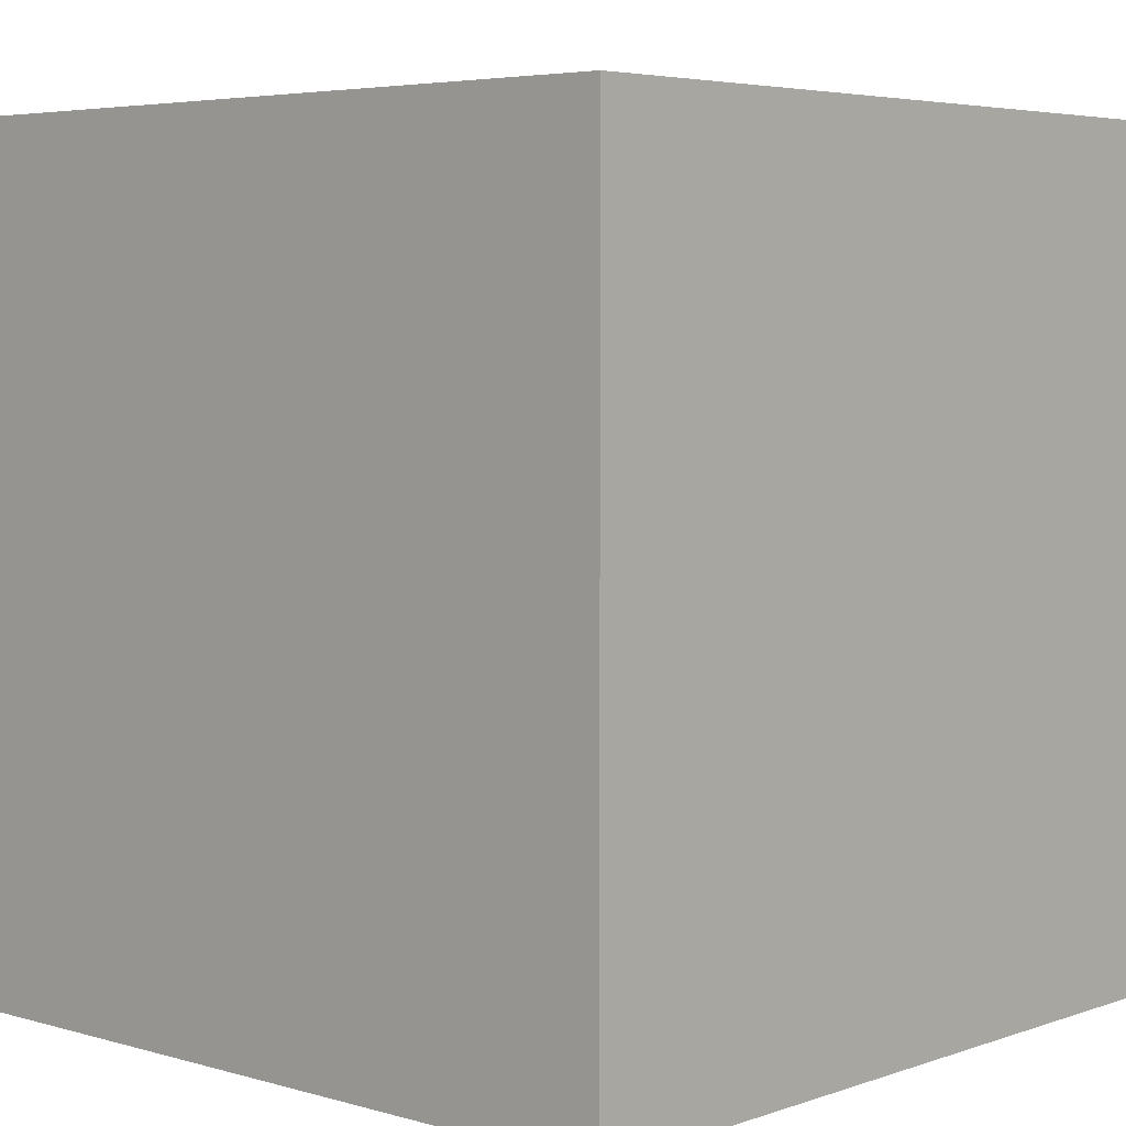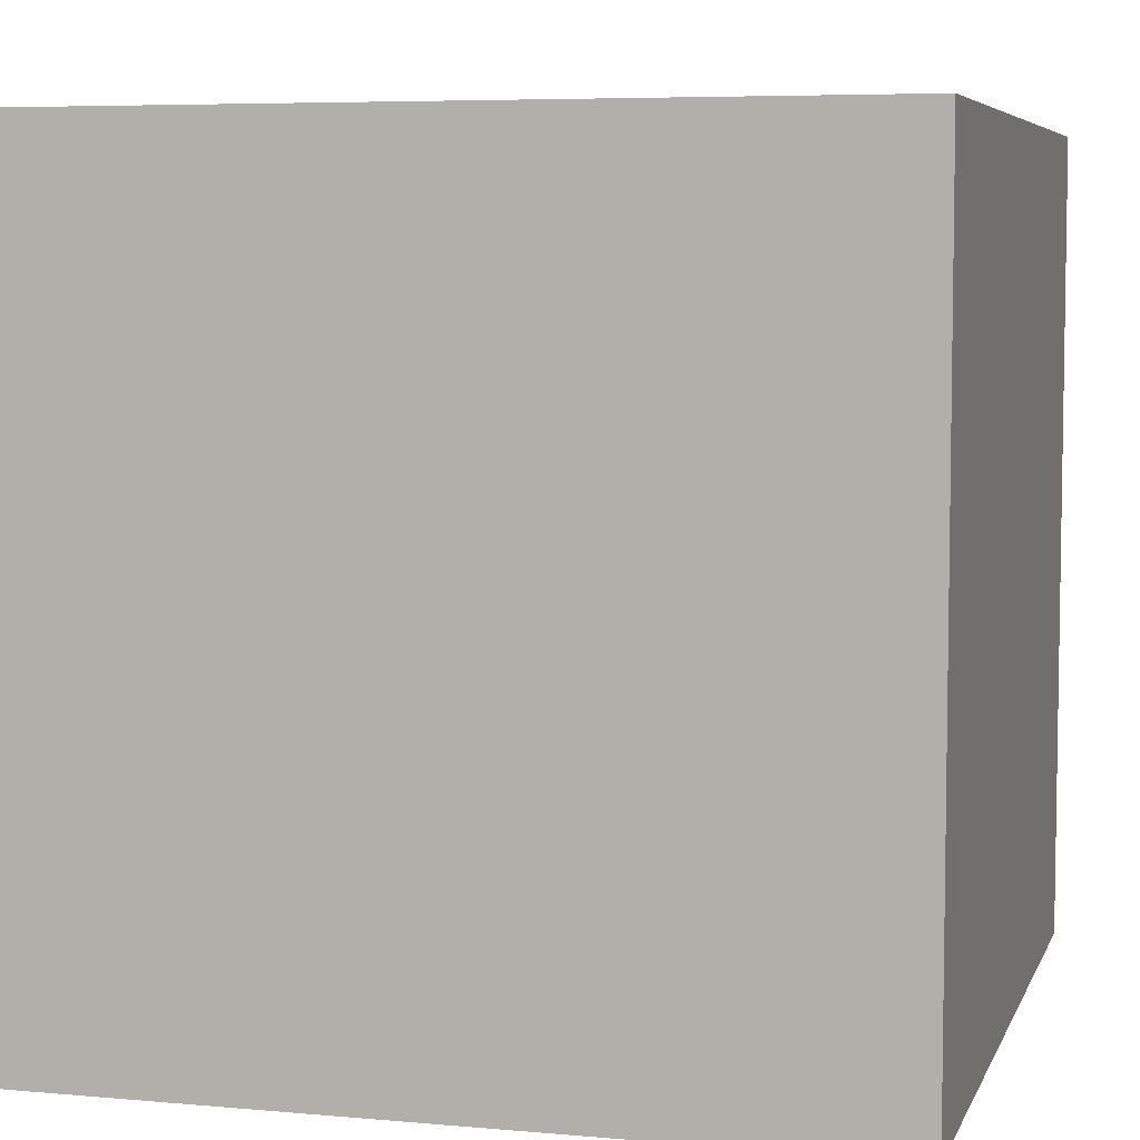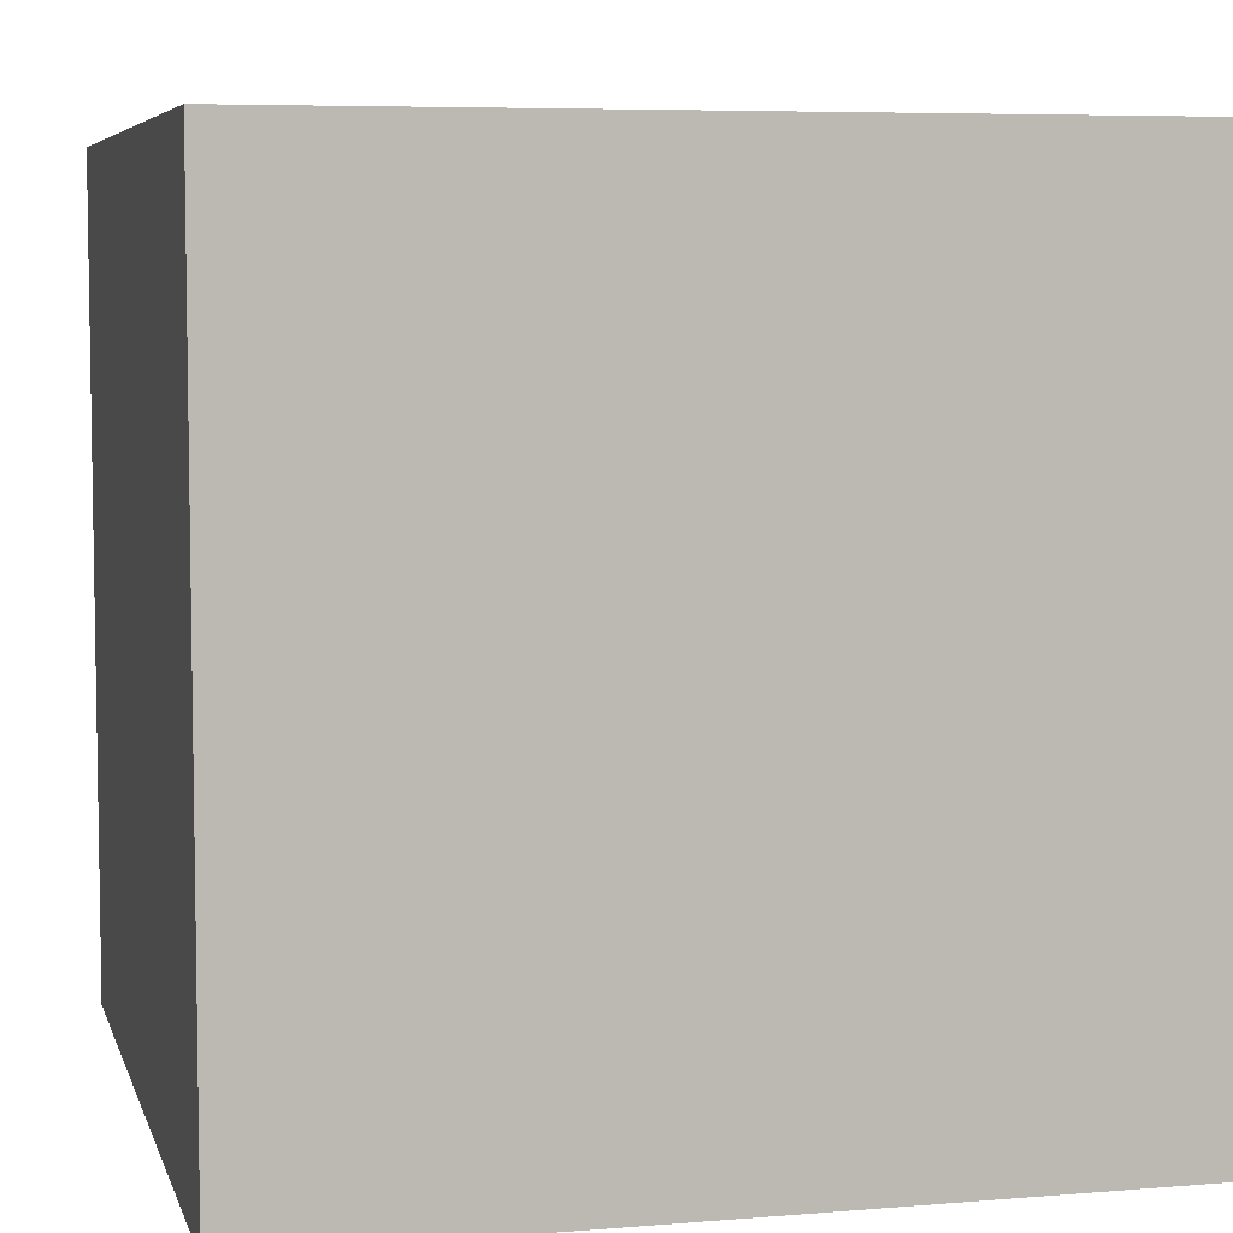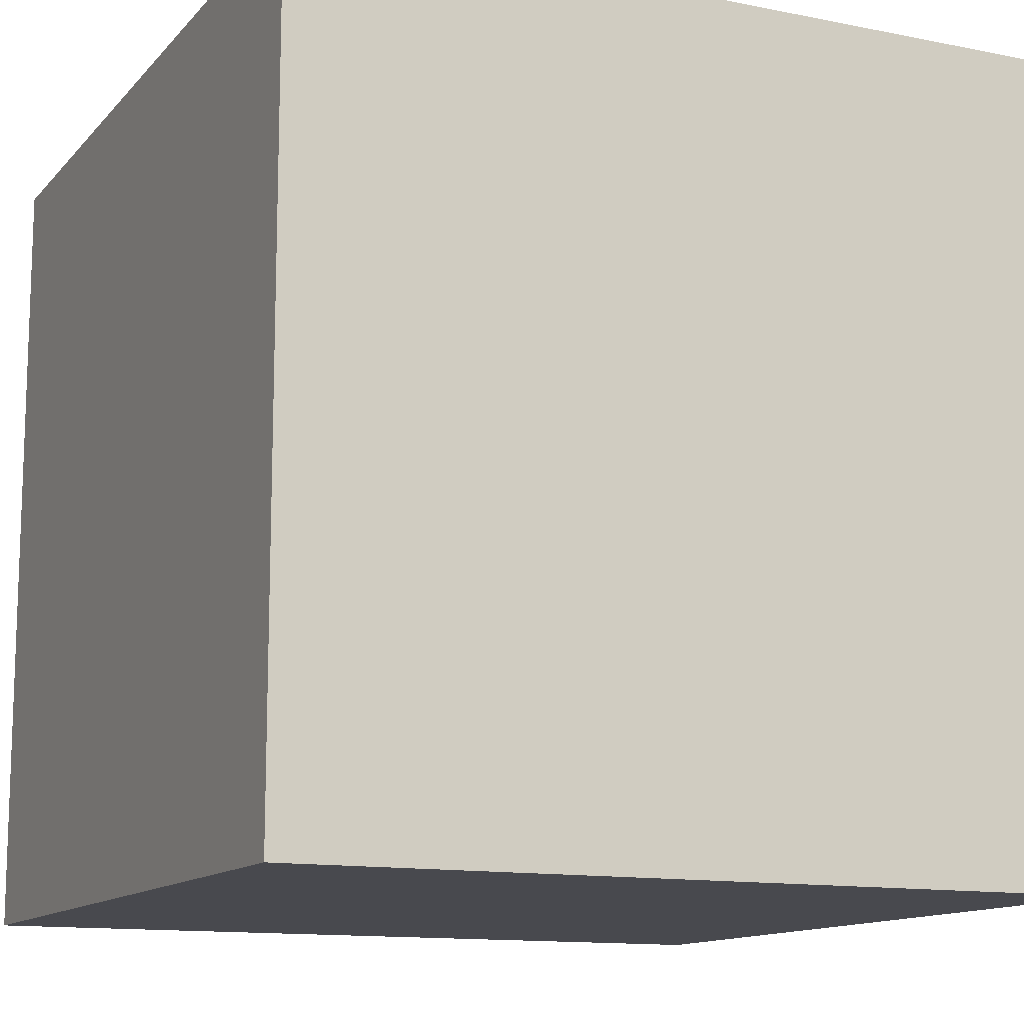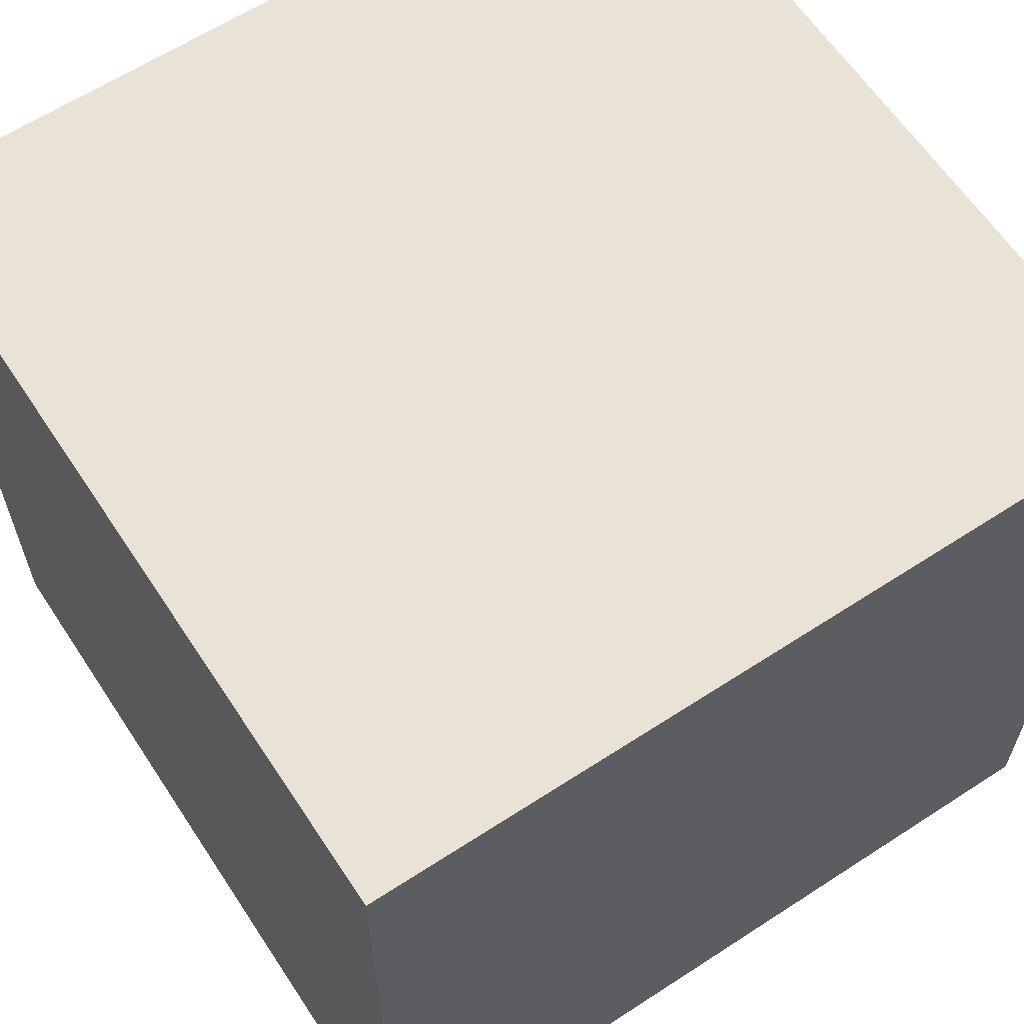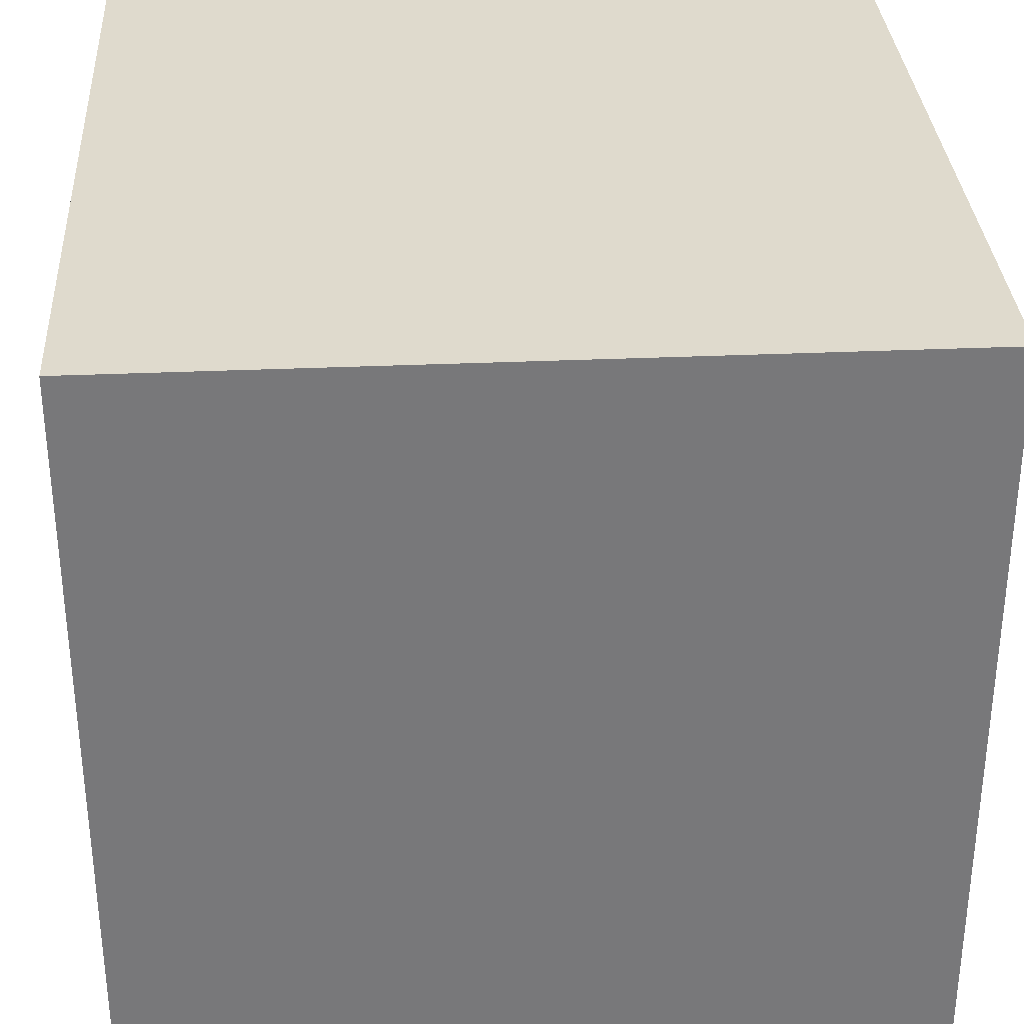
<metadata>
{"format":"obj","ext":"obj","renderer":"f3d","projection":"perspective","resolution":1024,"background":"white","views":[{"elev":4.8,"azim":132.3,"up":"+Z"},{"elev":6.0,"azim":15.3,"up":"+Z"},{"elev":6.2,"azim":166.0,"up":"+Y"},{"elev":-12.7,"azim":155.0,"up":"+Z"},{"elev":62.5,"azim":56.6,"up":"+Y"},{"elev":32.7,"azim":86.5,"up":"+Z"}]}
</metadata>
<code>
v 1 1 -1
v 1 -1 -1
v 1 1 1
v 1 -1 1
v -1 1 -1
v -1 -1 -1
v -1 1 1
v -1 -1 1
g cube
f 5 3 1
f 3 8 4
f 7 6 8
f 2 8 6
f 1 4 2
f 5 2 6
f 5 7 3
f 3 7 8
f 7 5 6
f 2 4 8
f 1 3 4
f 5 1 2

</code>
